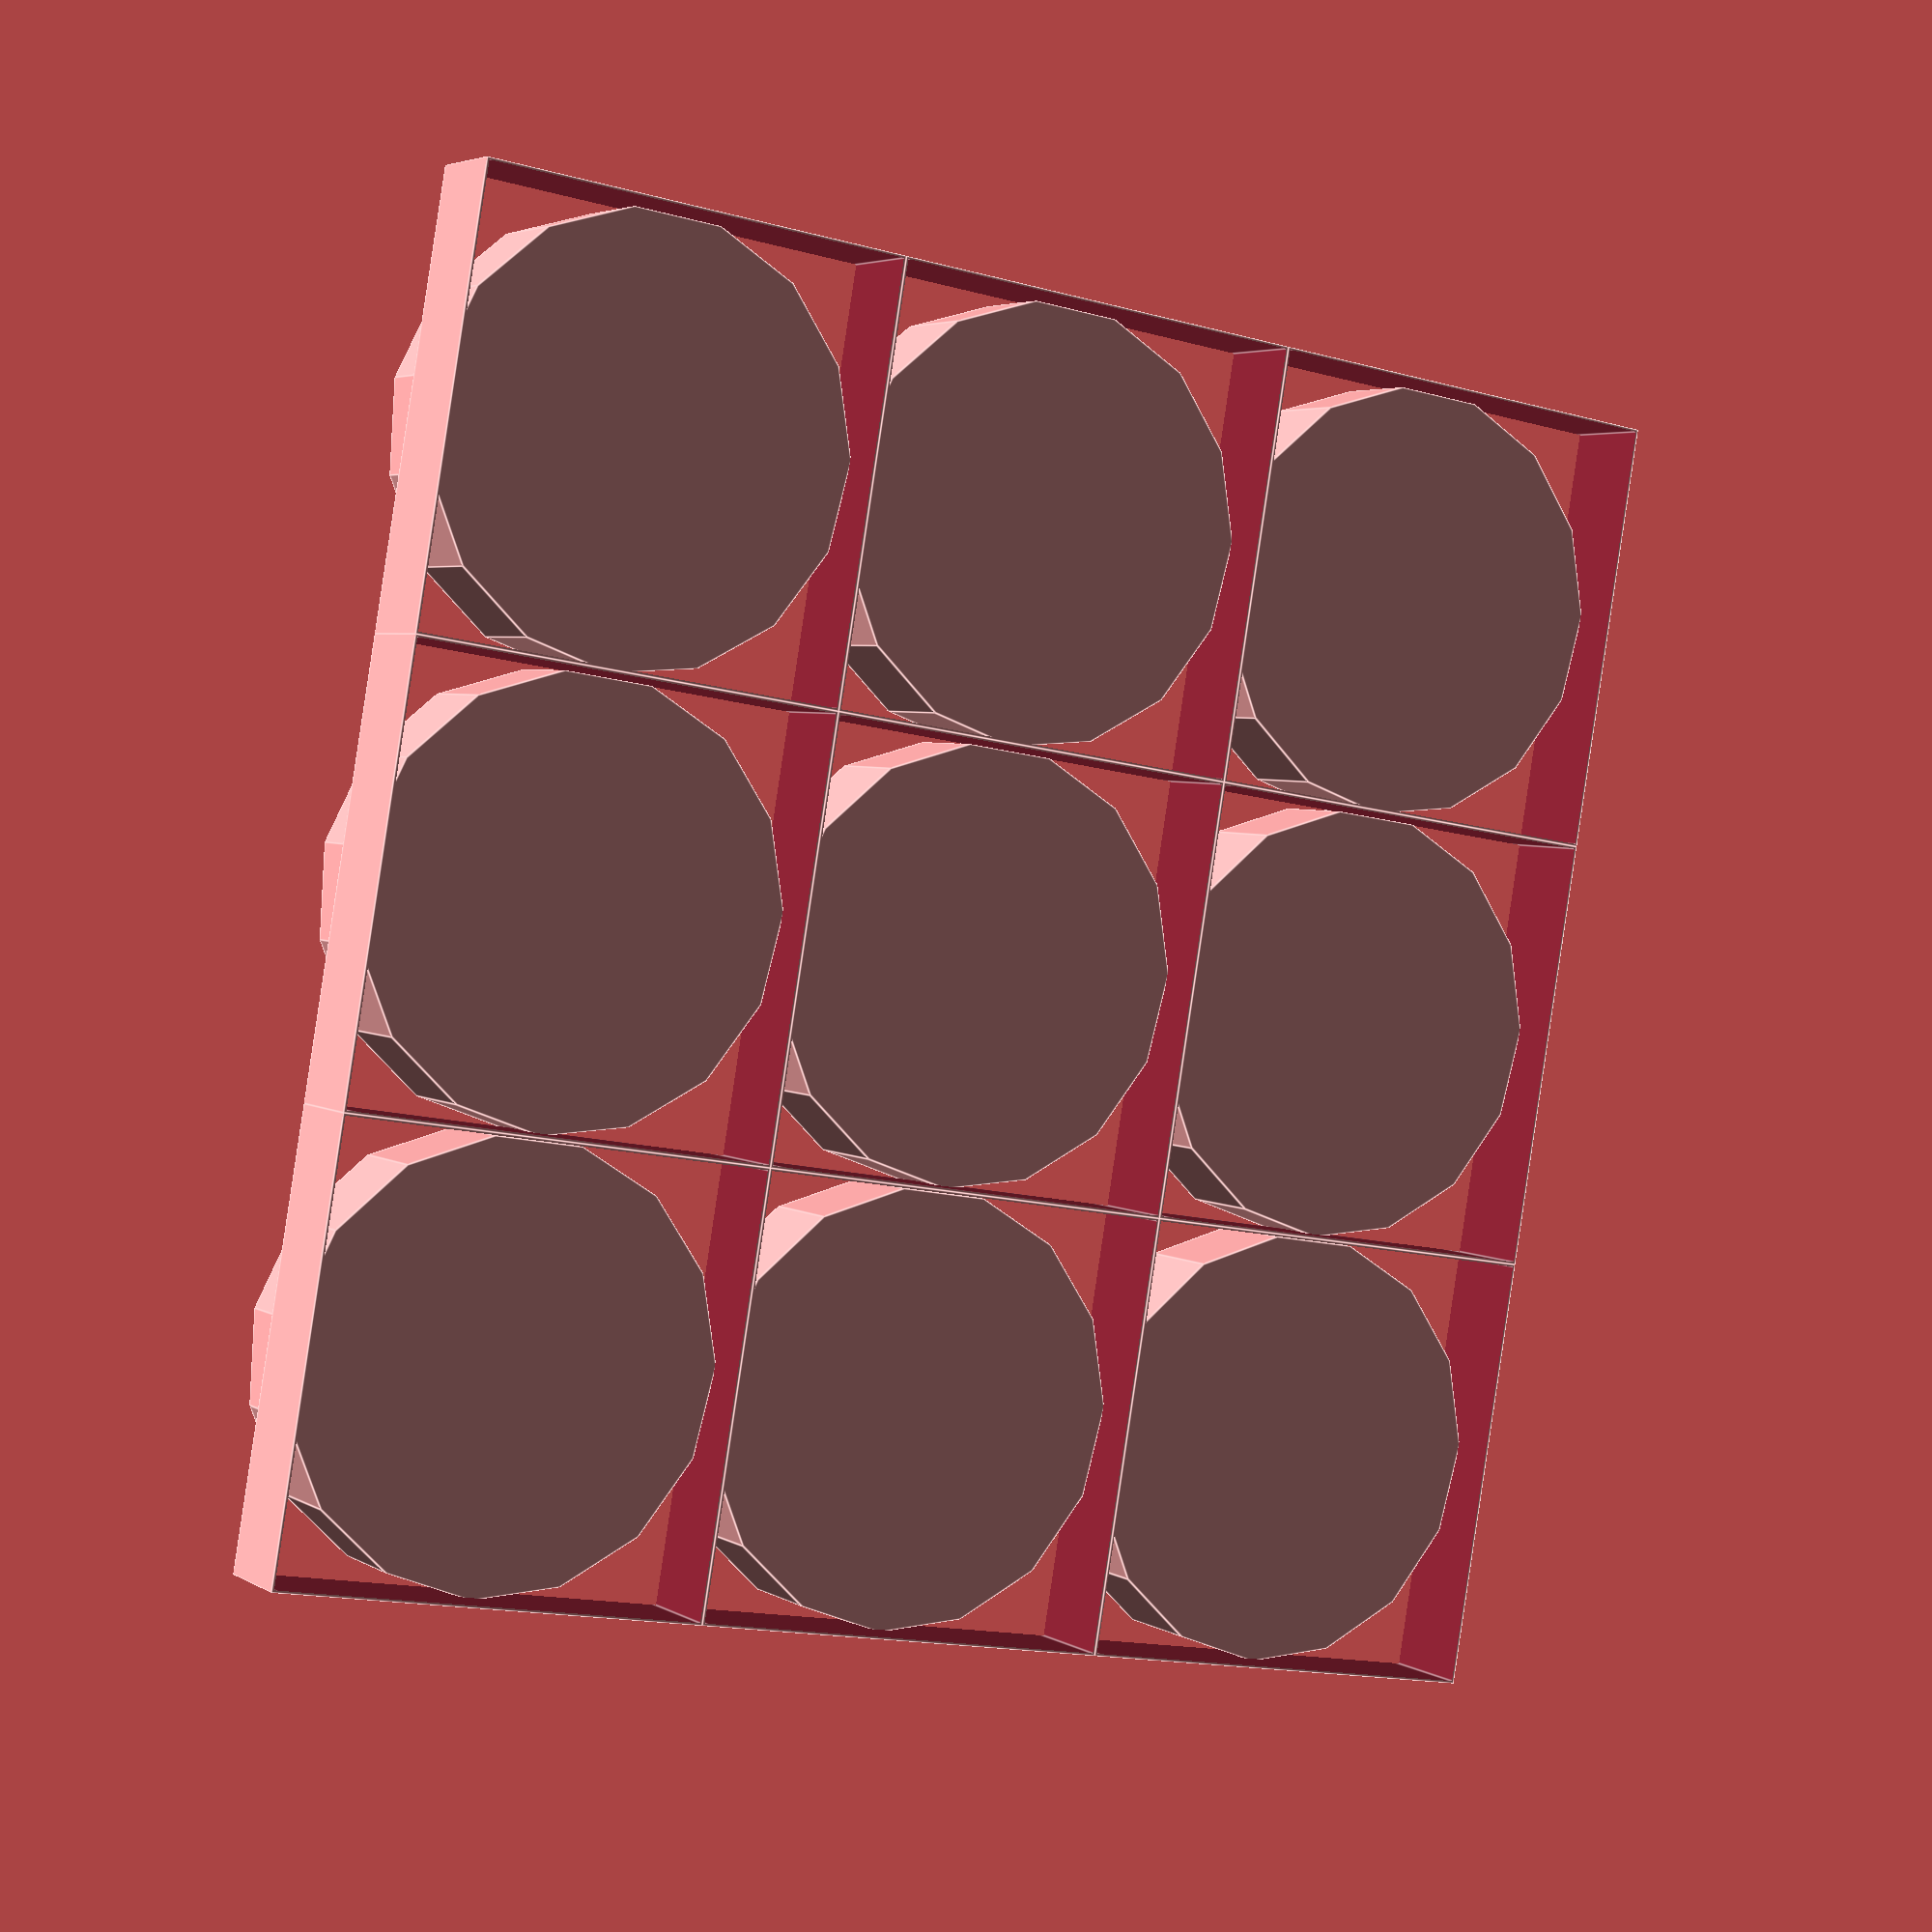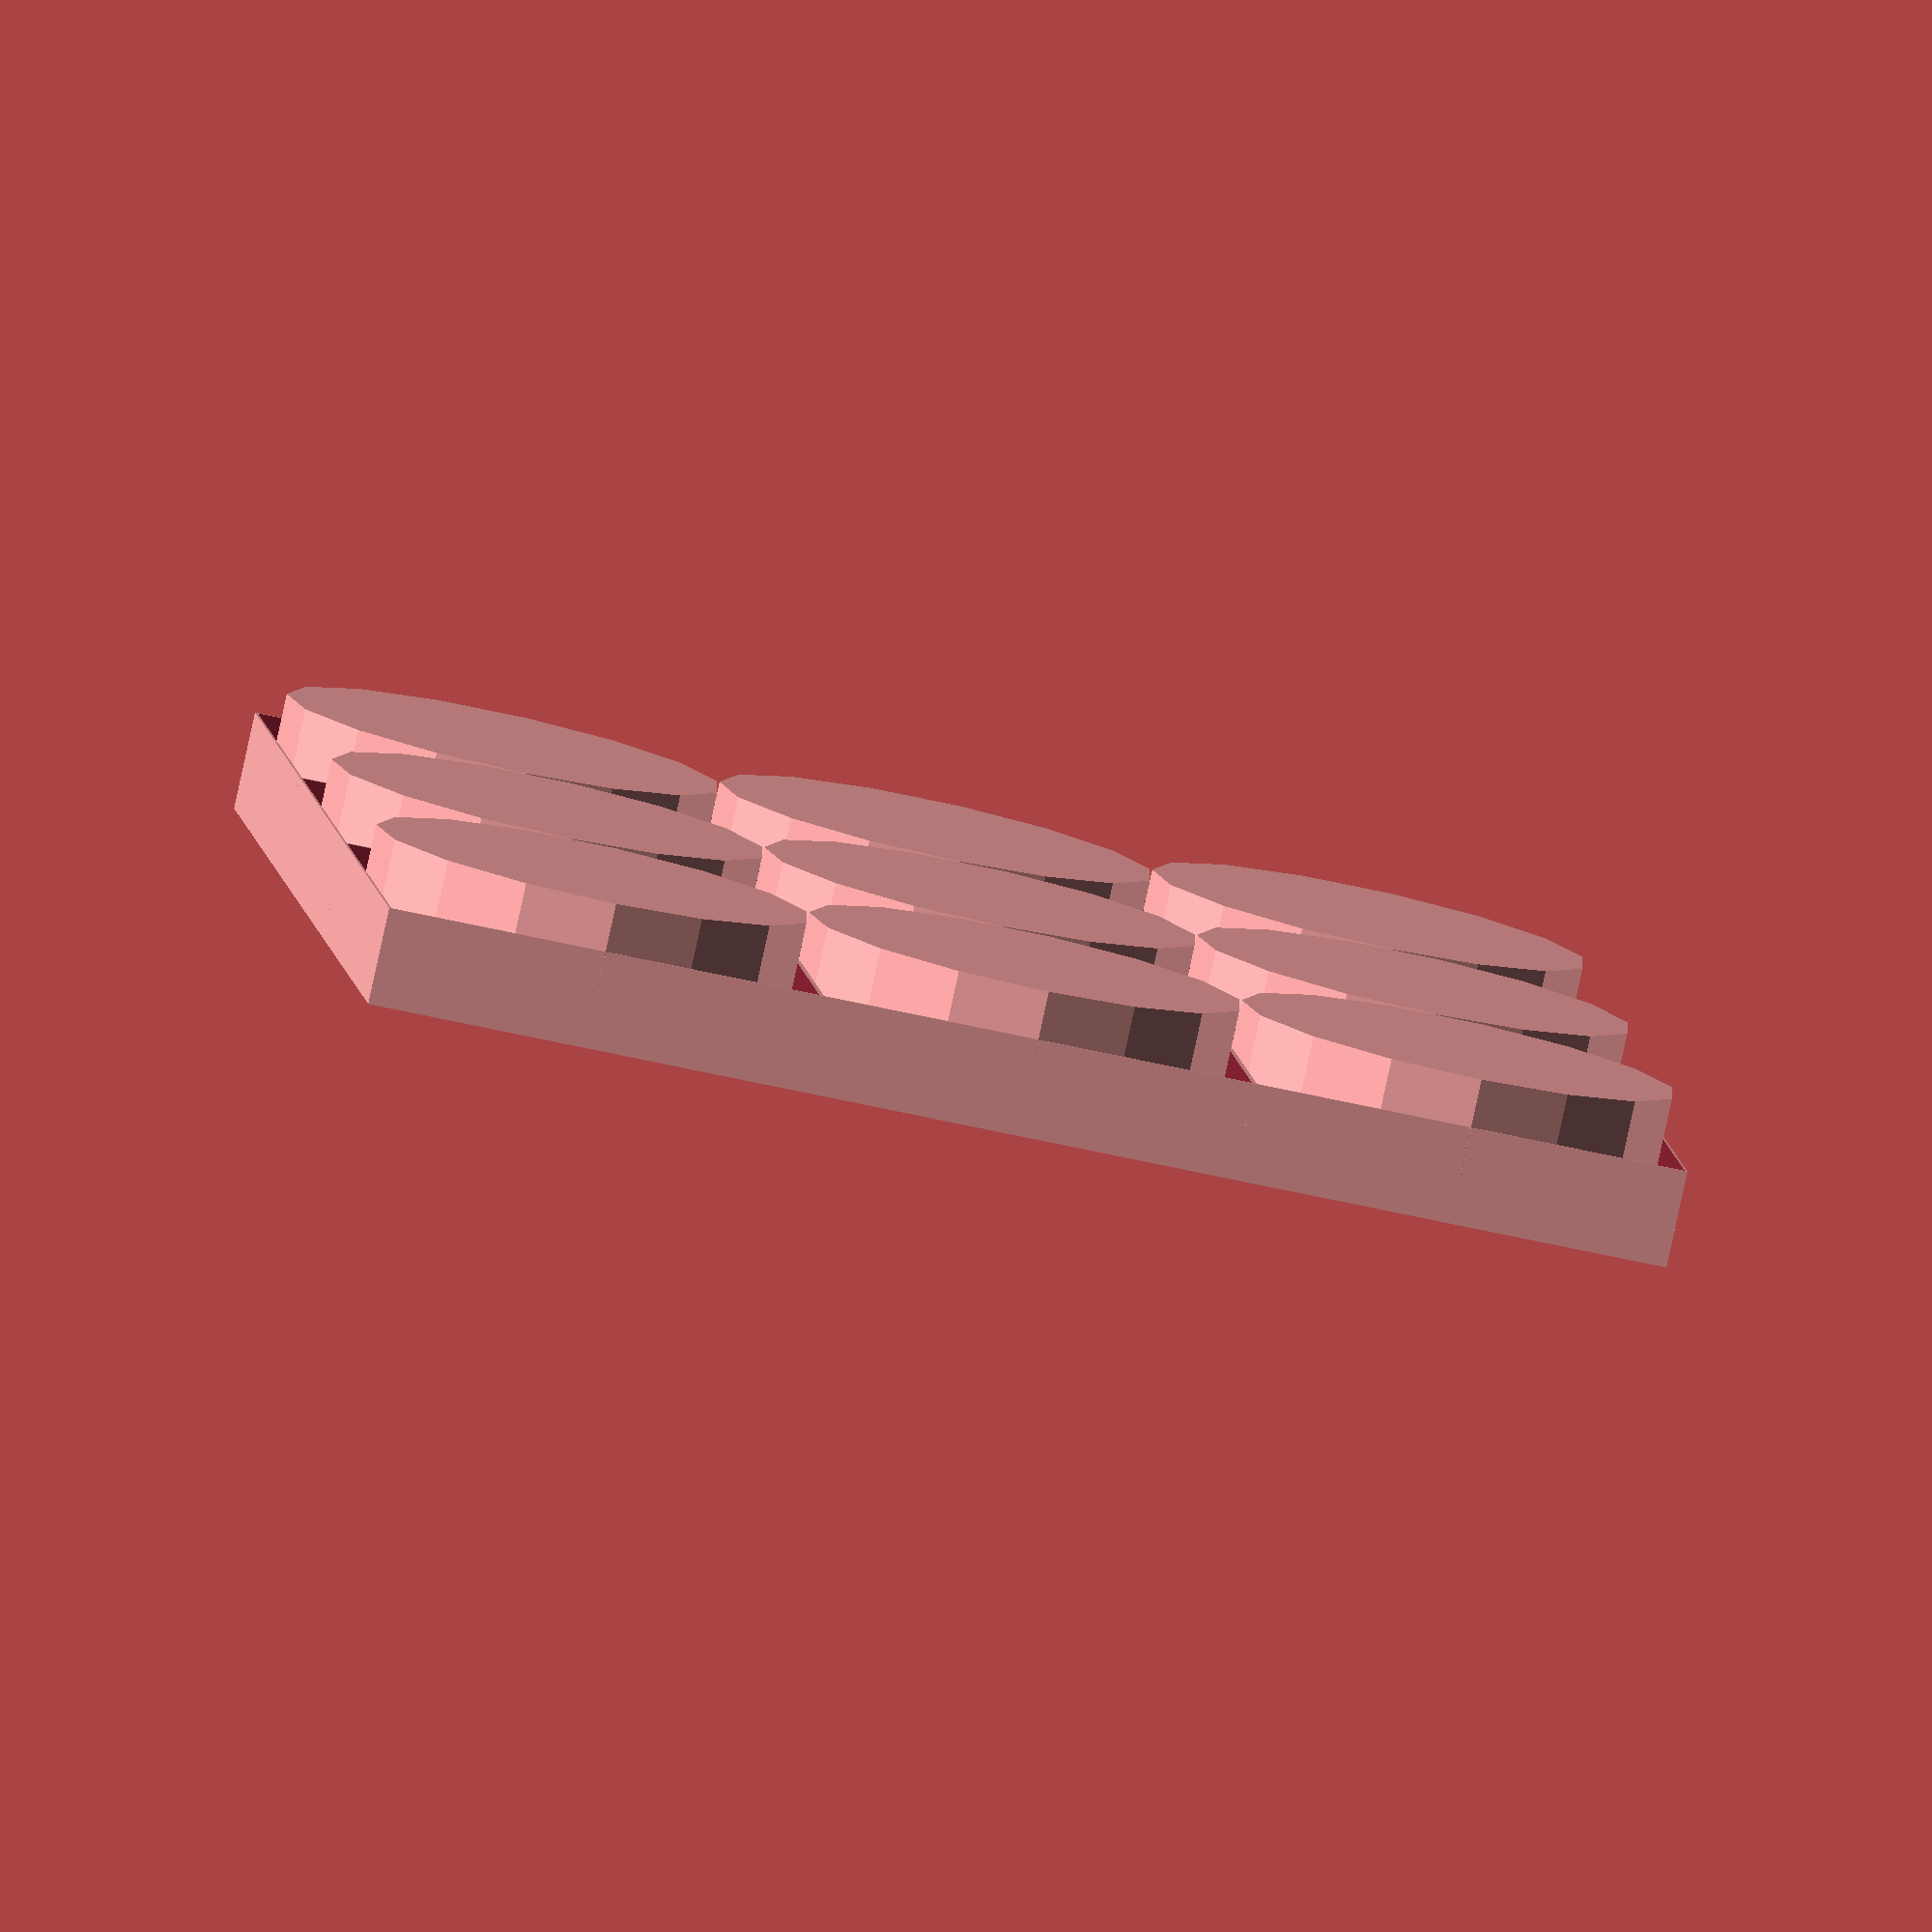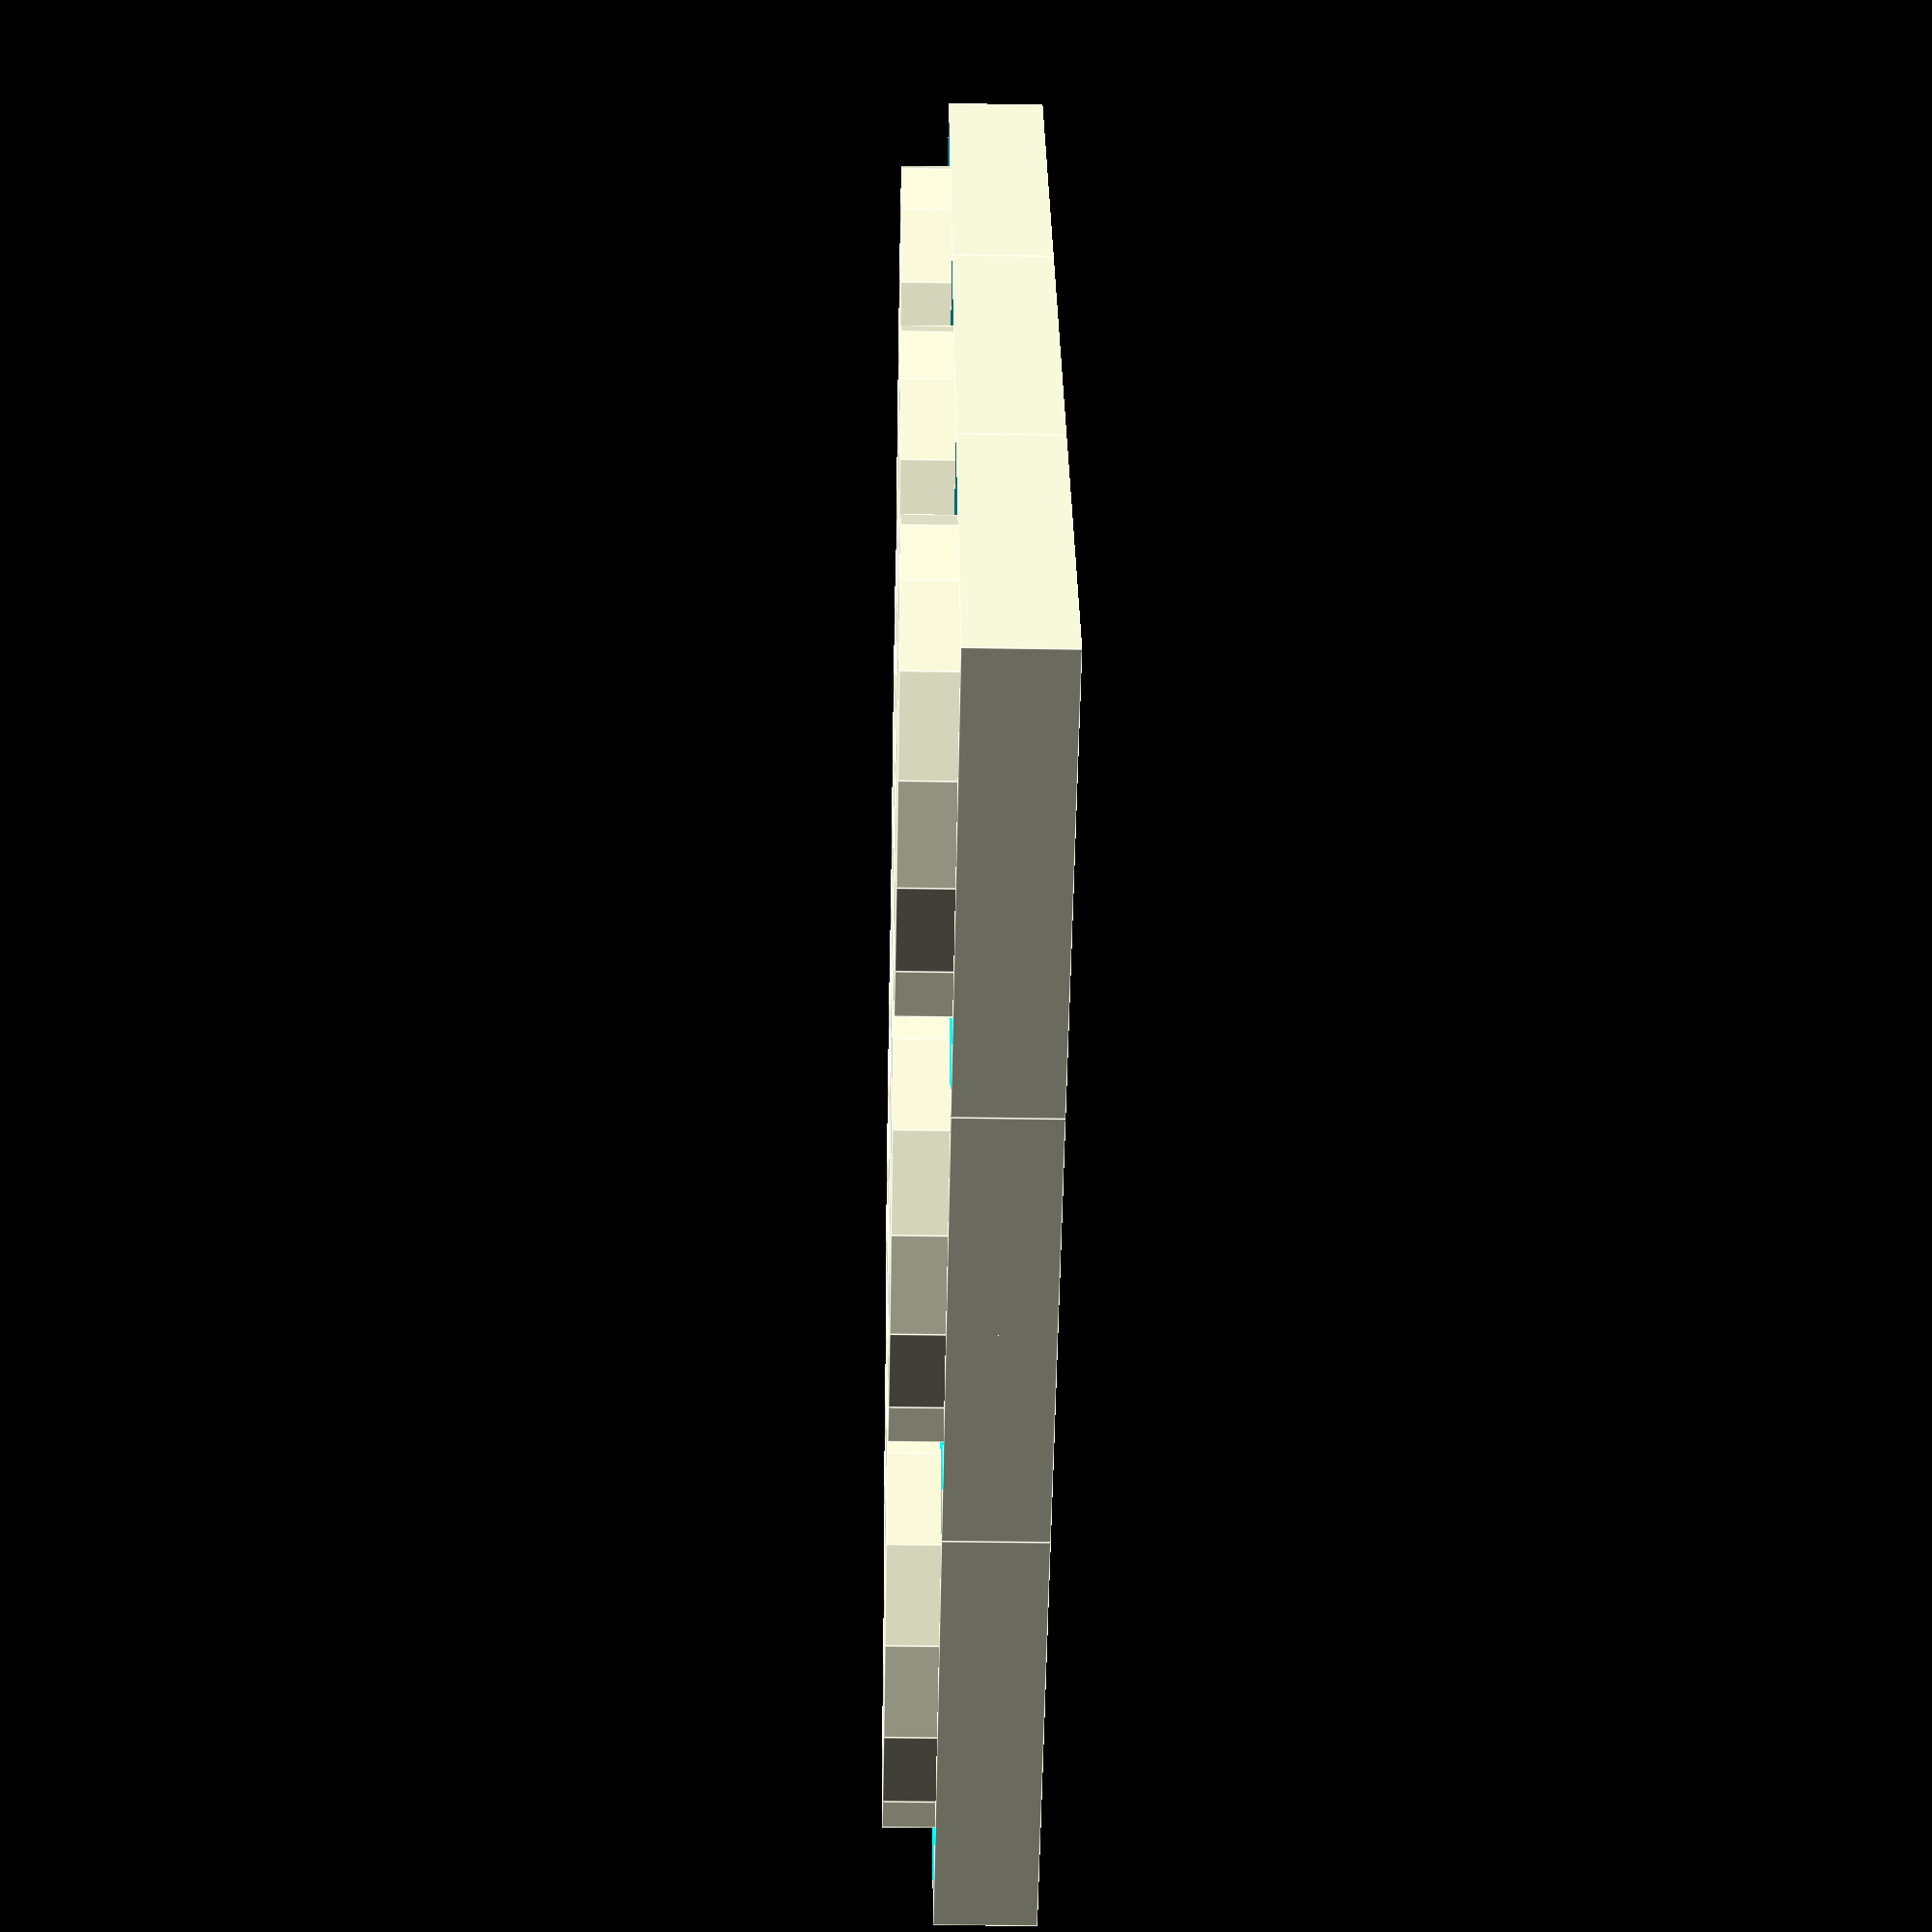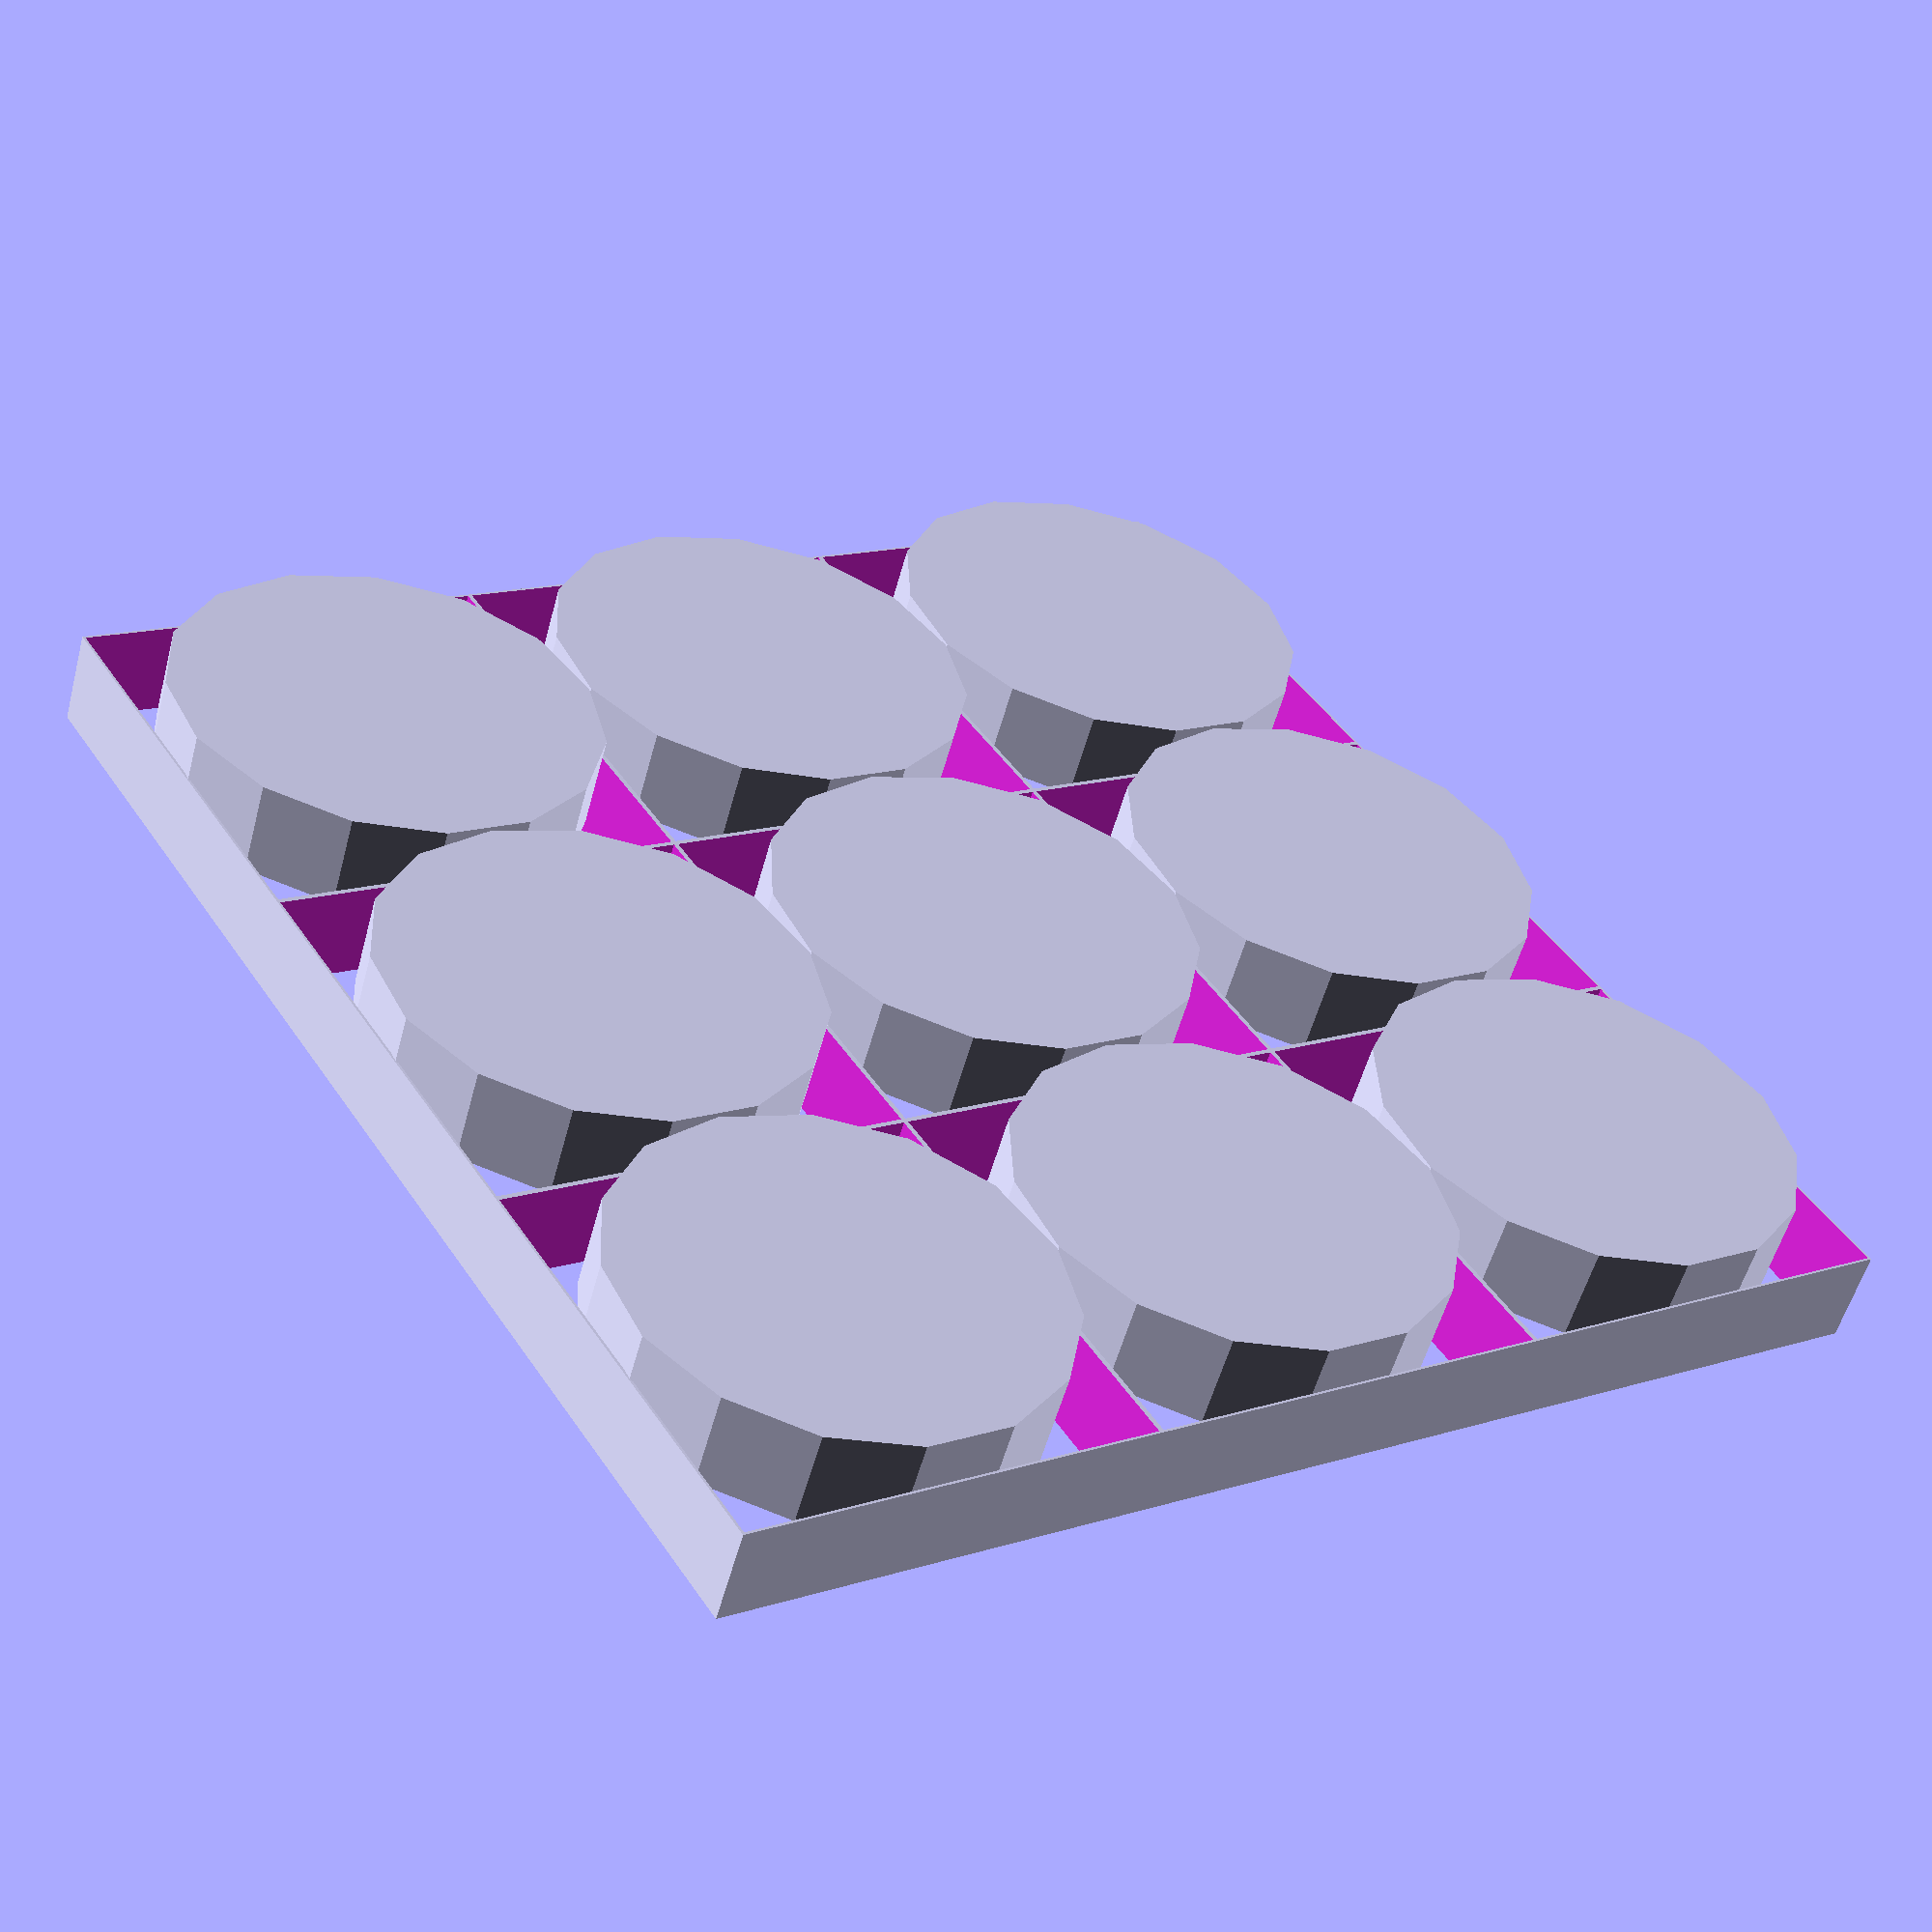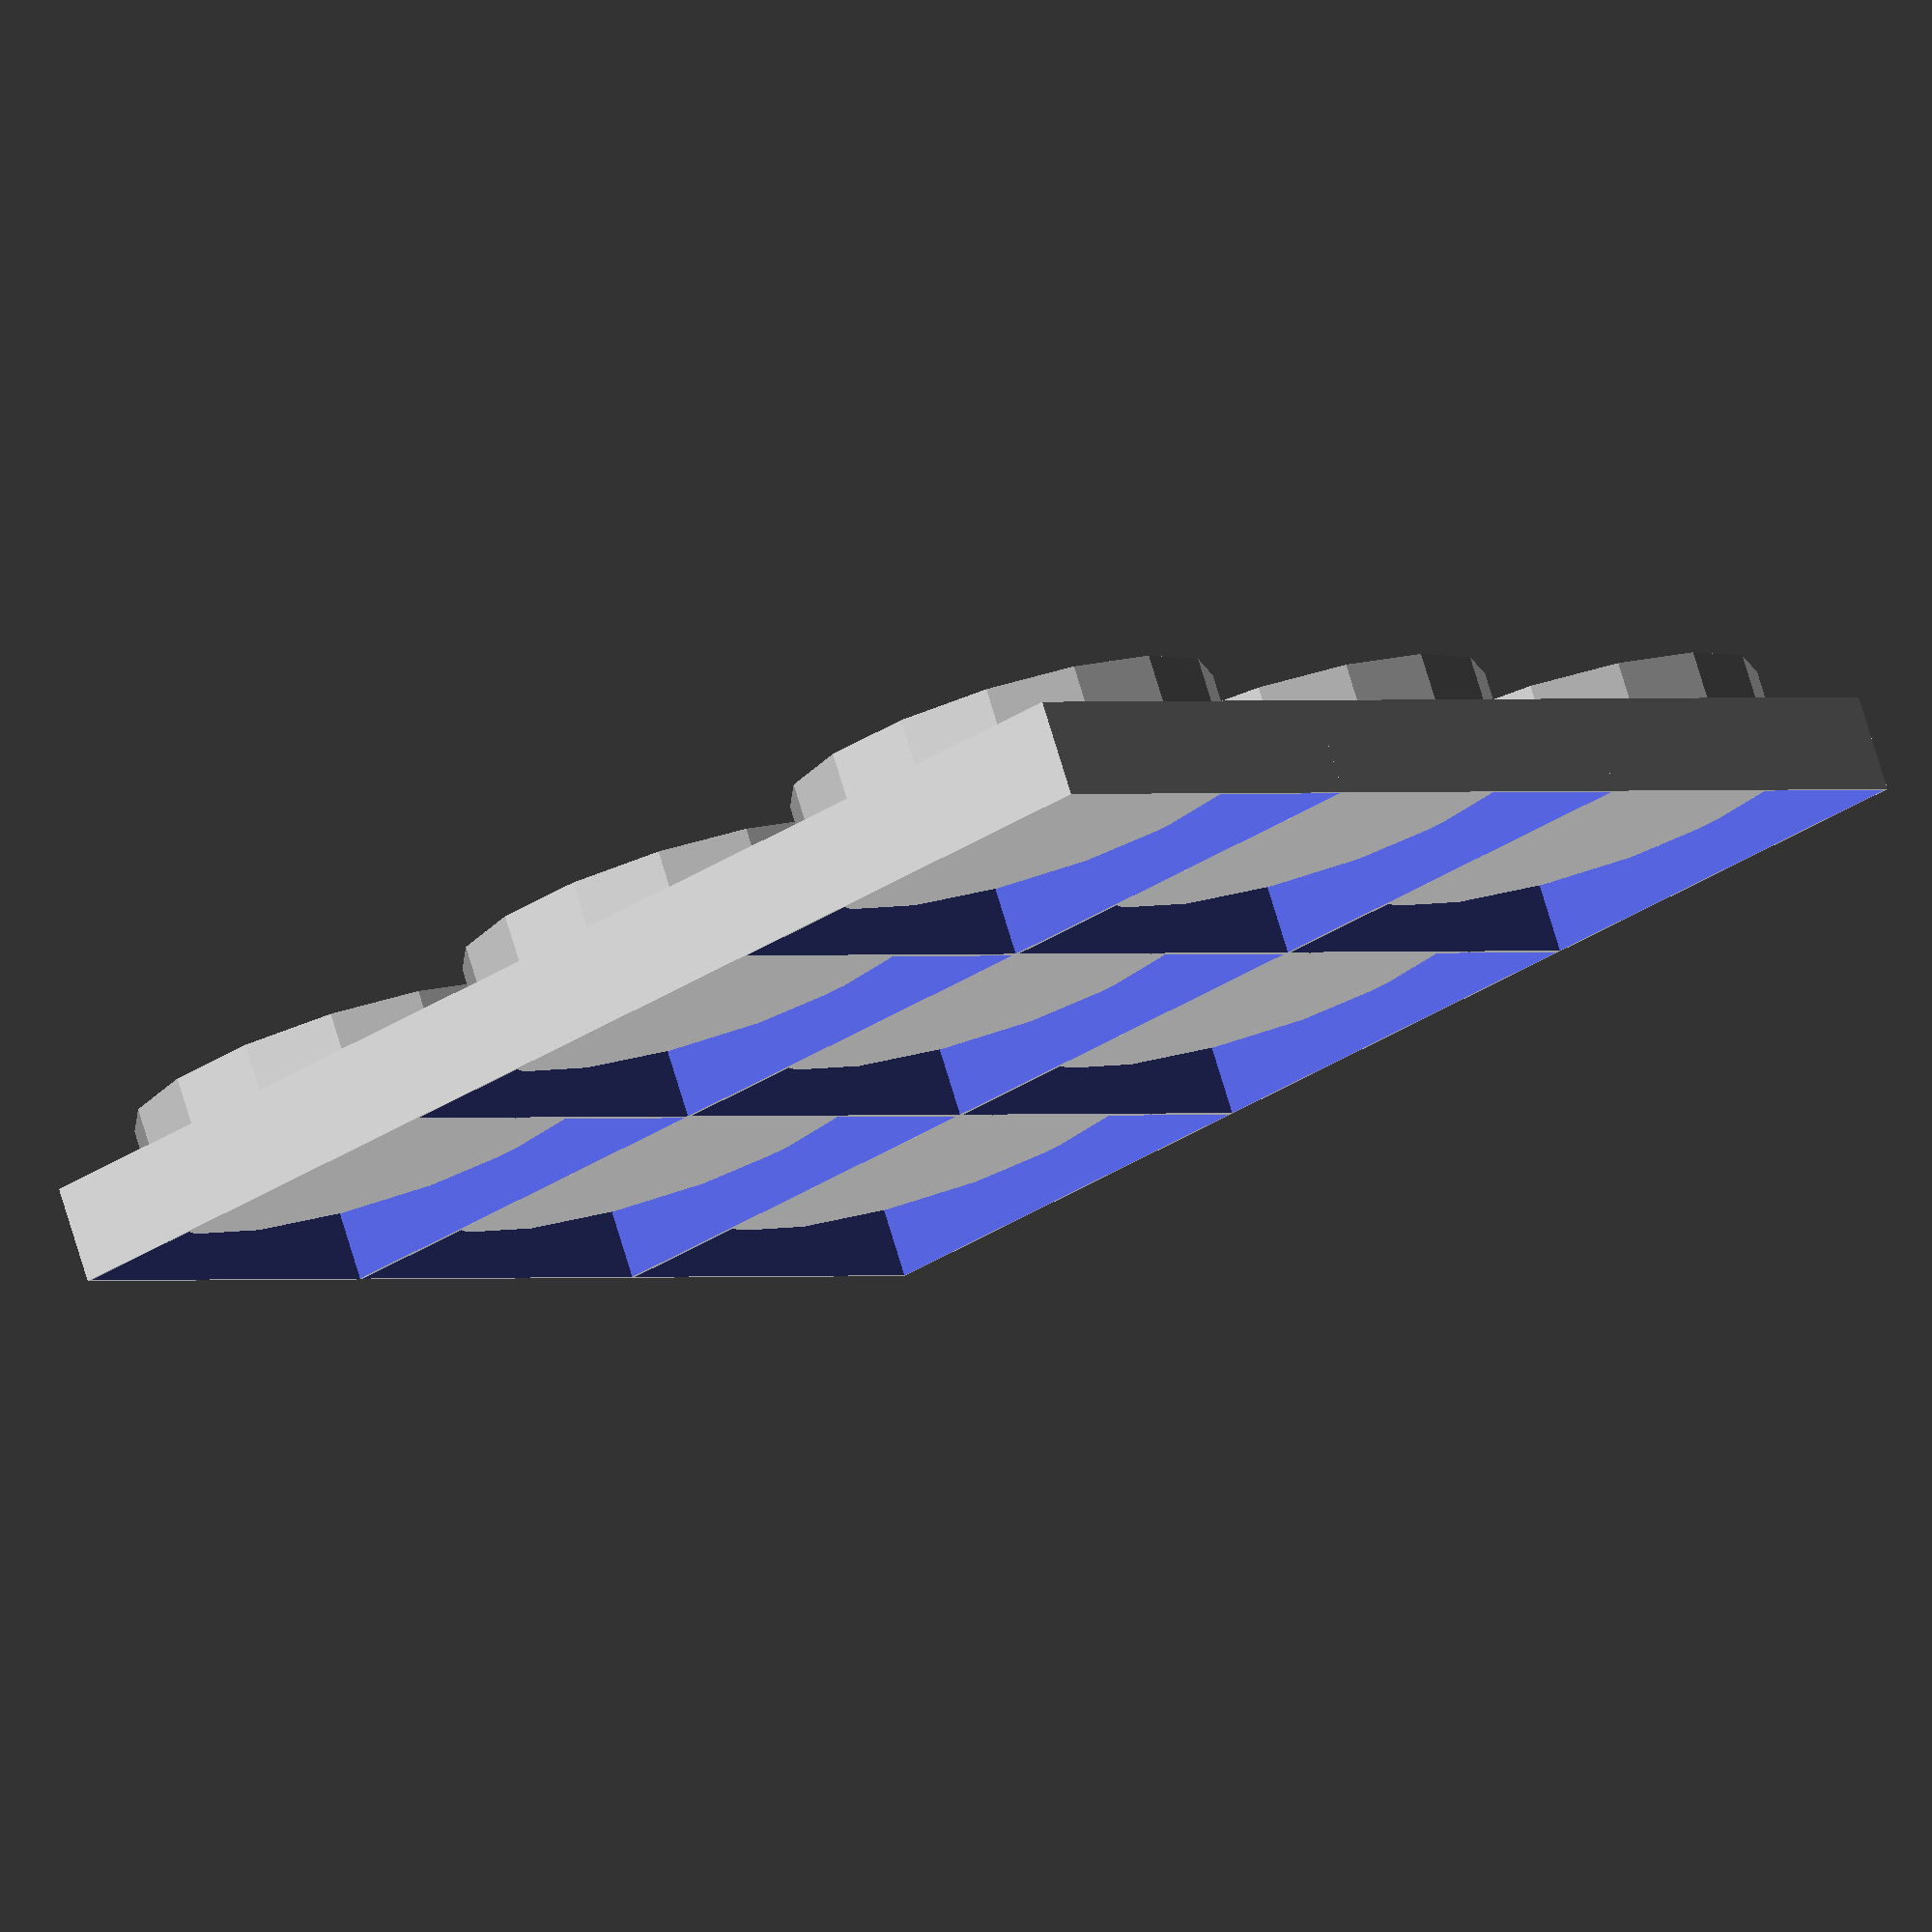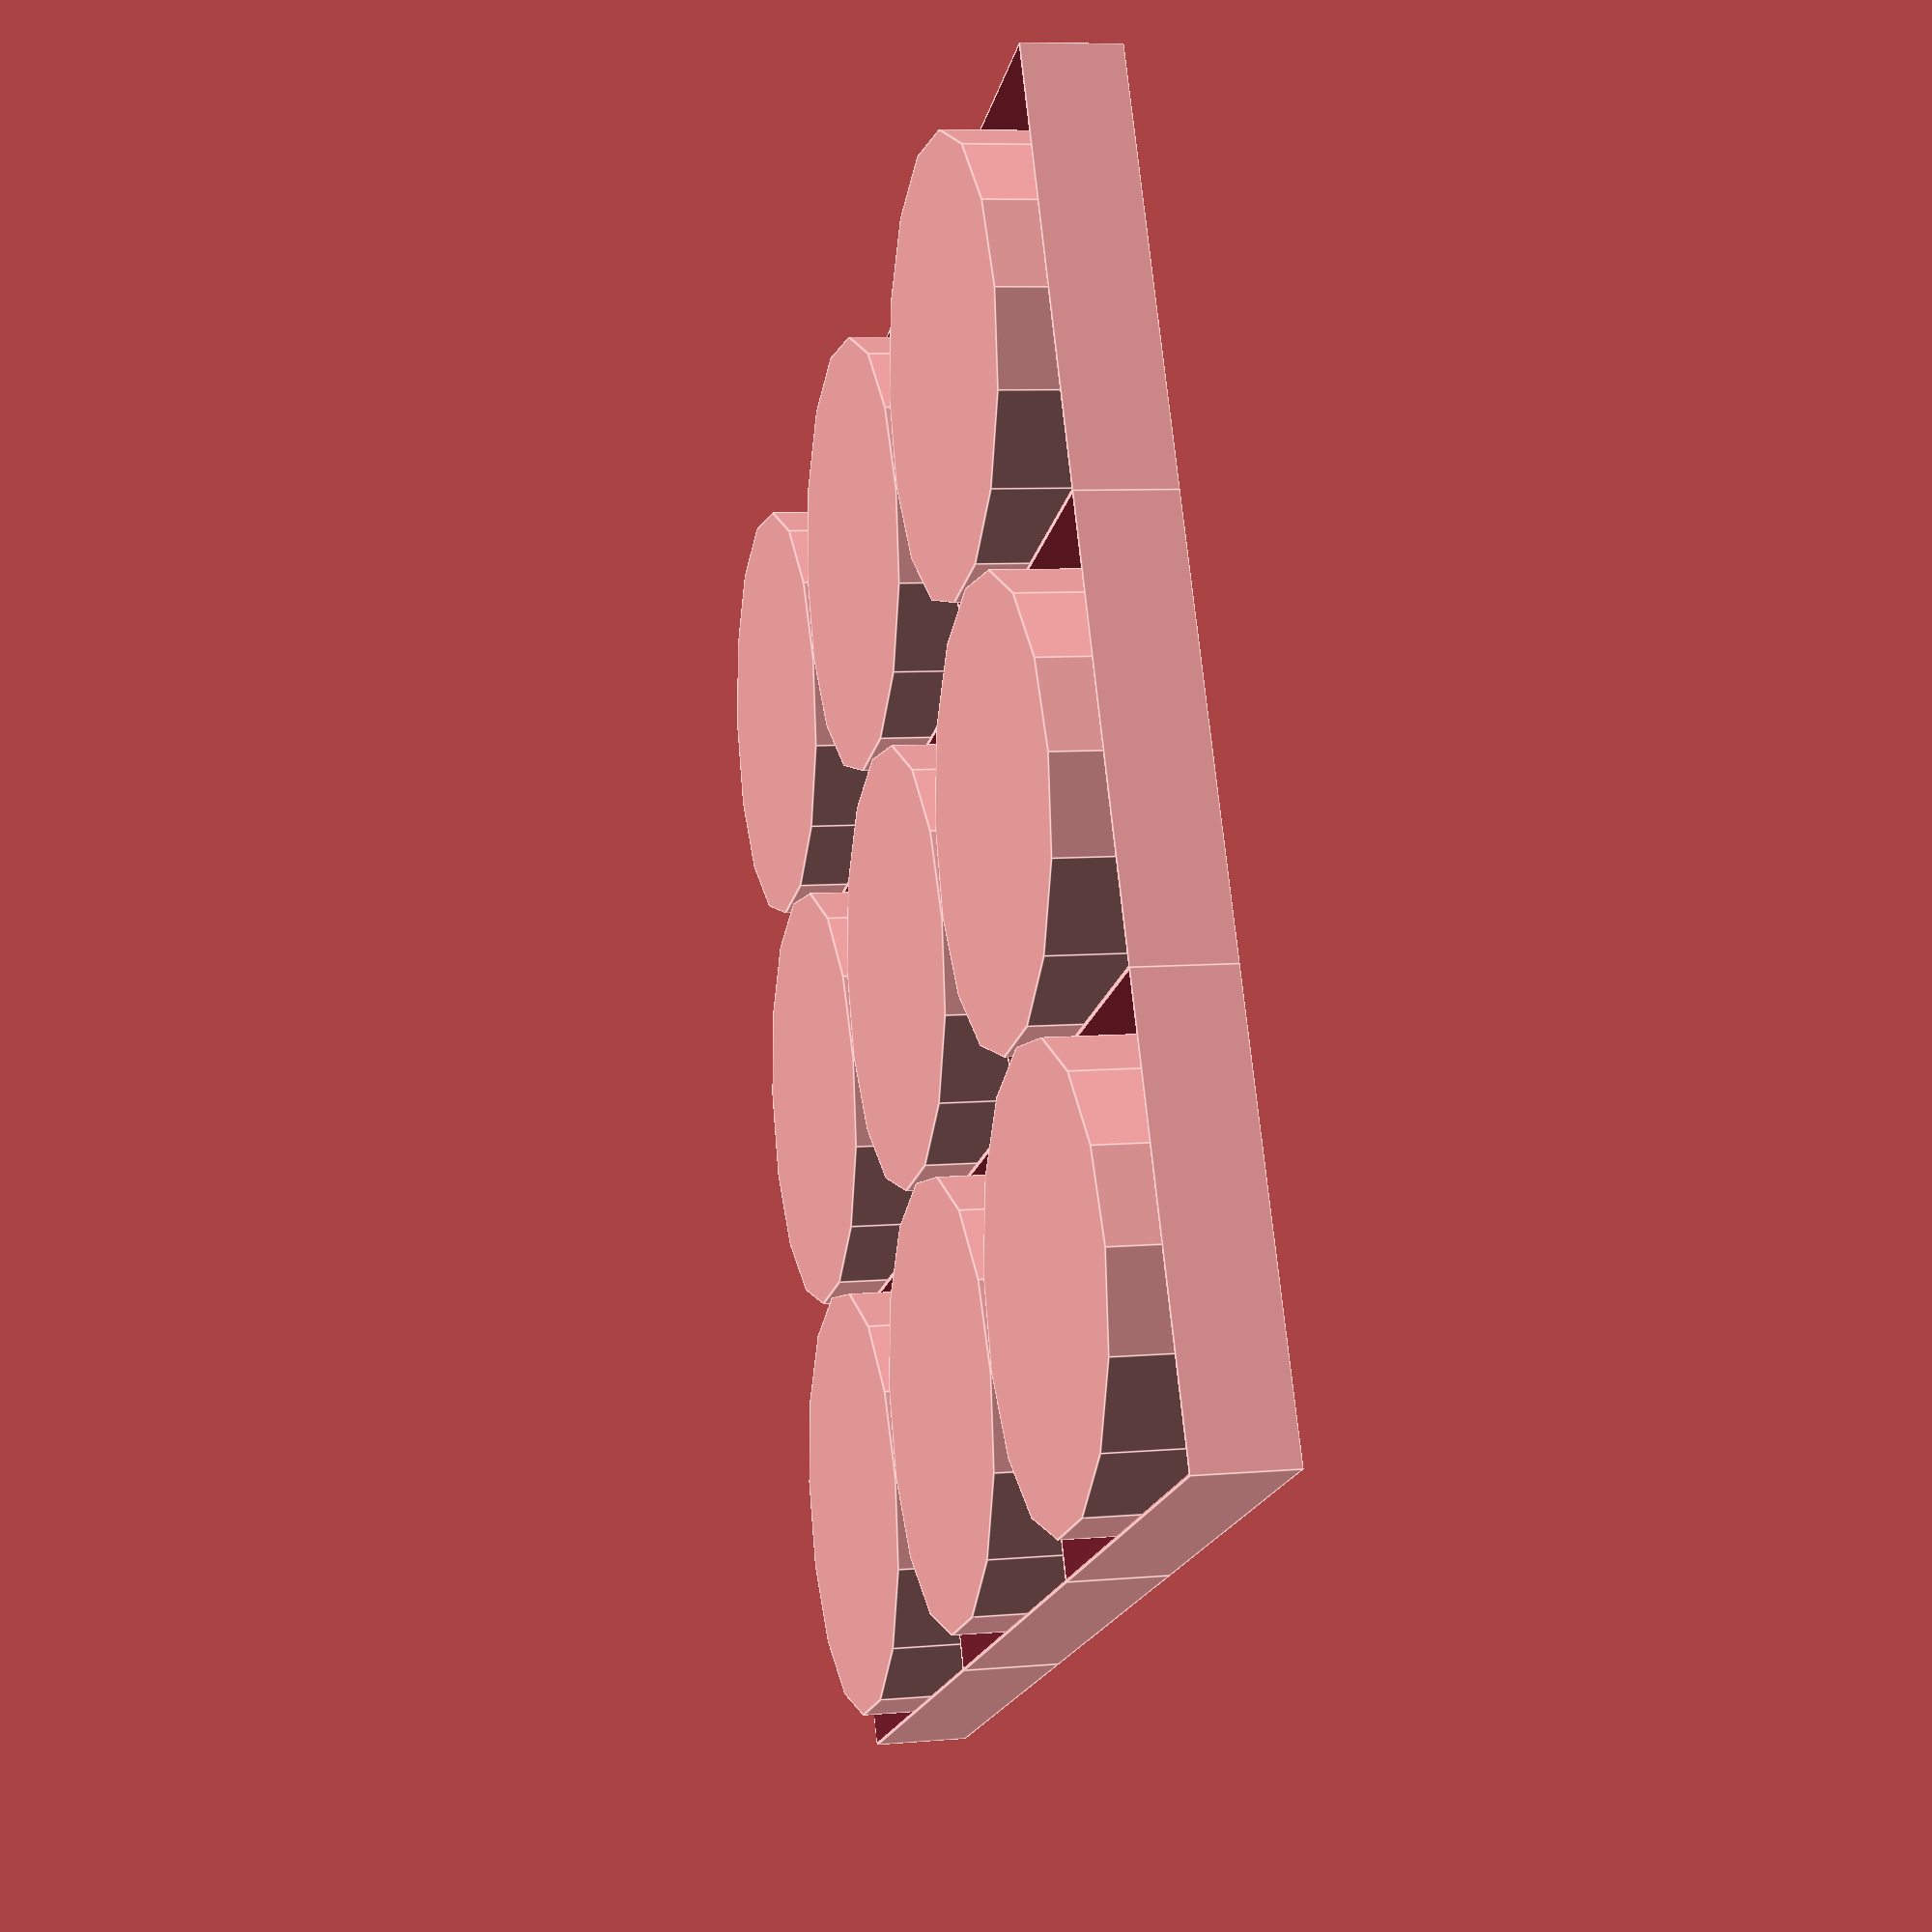
<openscad>
$fn=15;
gridLength = 2.7;
gridSquares = 3;
oneGridLength = gridLength / gridSquares;
module oneGrid(){
  difference(){
    cube([oneGridLength,oneGridLength,0.2], center = true);
    cube([oneGridLength - 0.01,oneGridLength - 0.01,0.3], center = true);

  }
}

module buildGrid(array){
  for ( row=[0:1:gridSquares - 1]) {
    for ( col=[0:1:gridSquares - 1]) {
      translate([col * oneGridLength,row * -1 * oneGridLength,0])
      oneGrid();
    }
  }
  
  for ( row=[0:1:gridSquares - 1]) {
    for ( col=[0:1:gridSquares - 1]) {
      if(array[row][col] == 1){
        translate([col * oneGridLength,row * -1 * oneGridLength,0])
        cylinder(h=0.2,d=oneGridLength);
      }   
    }
  }
  
    
}

sender_array = [[1,1,1],
                [1,1,1],
                [1,1,1]];

buildGrid(sender_array);






</openscad>
<views>
elev=356.0 azim=80.3 roll=150.9 proj=p view=edges
elev=82.8 azim=84.1 roll=347.7 proj=o view=solid
elev=213.8 azim=242.9 roll=91.3 proj=p view=edges
elev=54.4 azim=237.2 roll=345.0 proj=p view=wireframe
elev=283.3 azim=129.7 roll=163.1 proj=o view=wireframe
elev=172.3 azim=64.1 roll=103.6 proj=p view=edges
</views>
